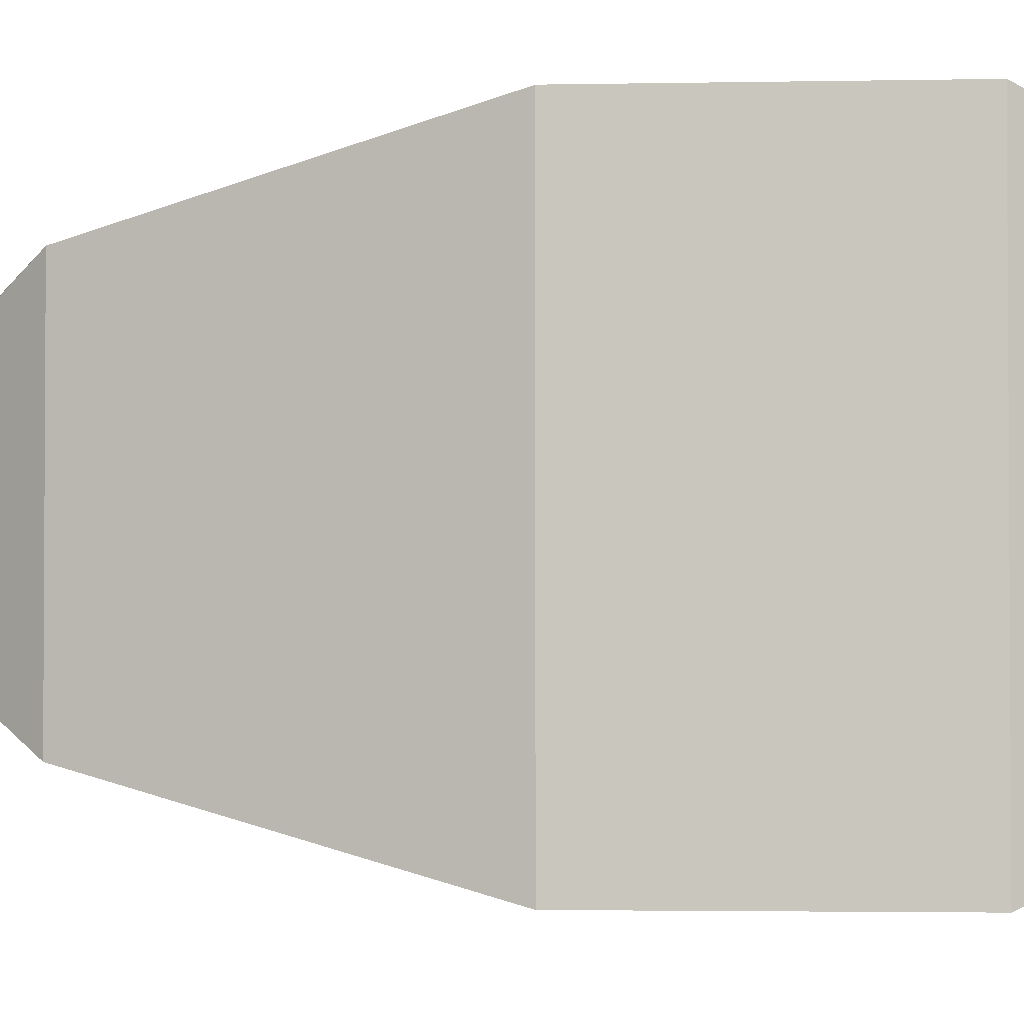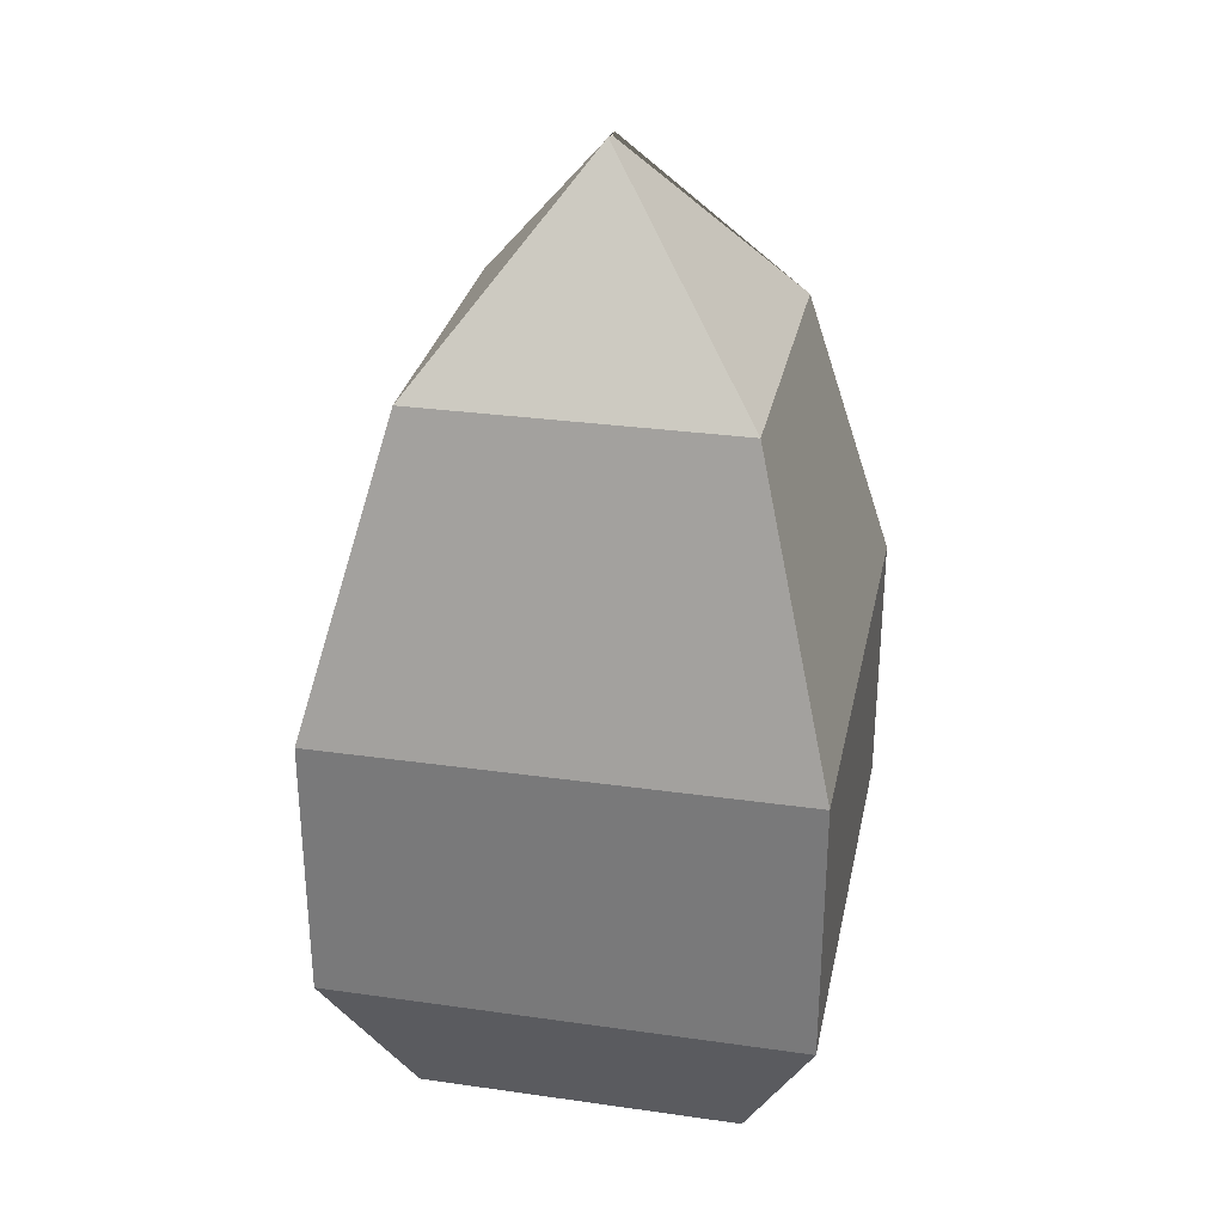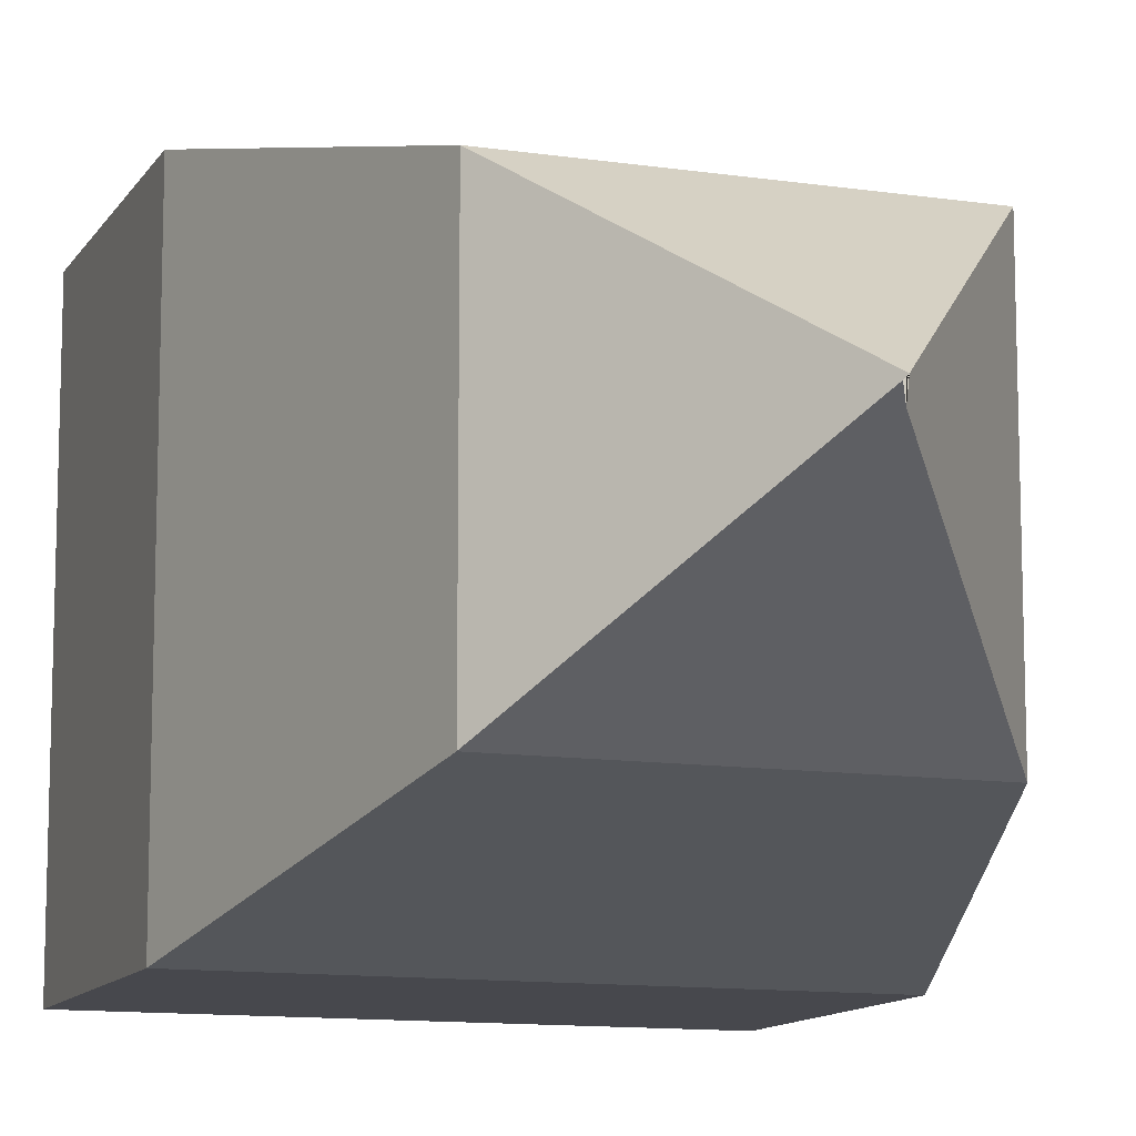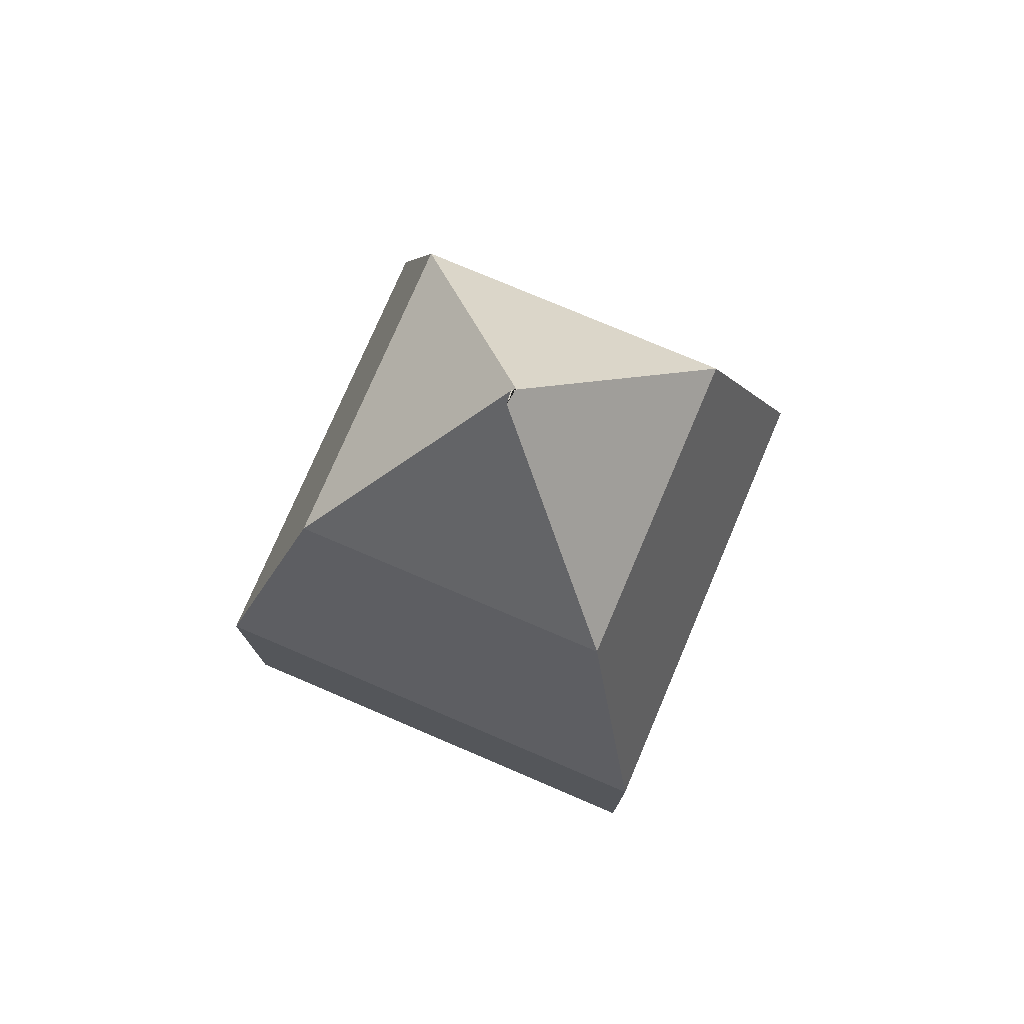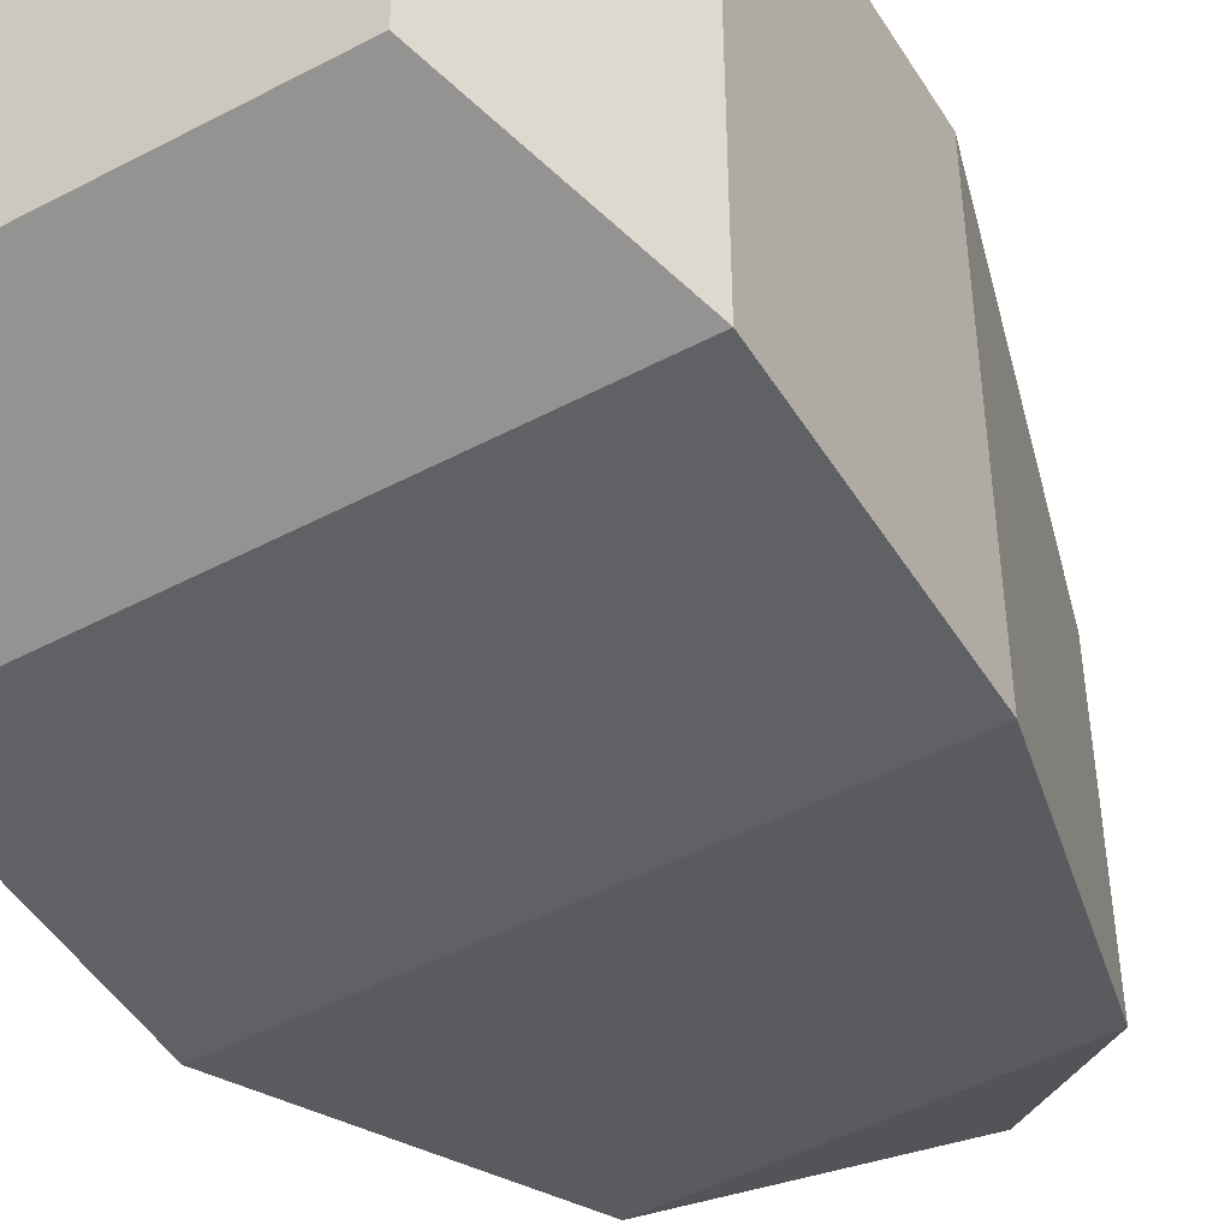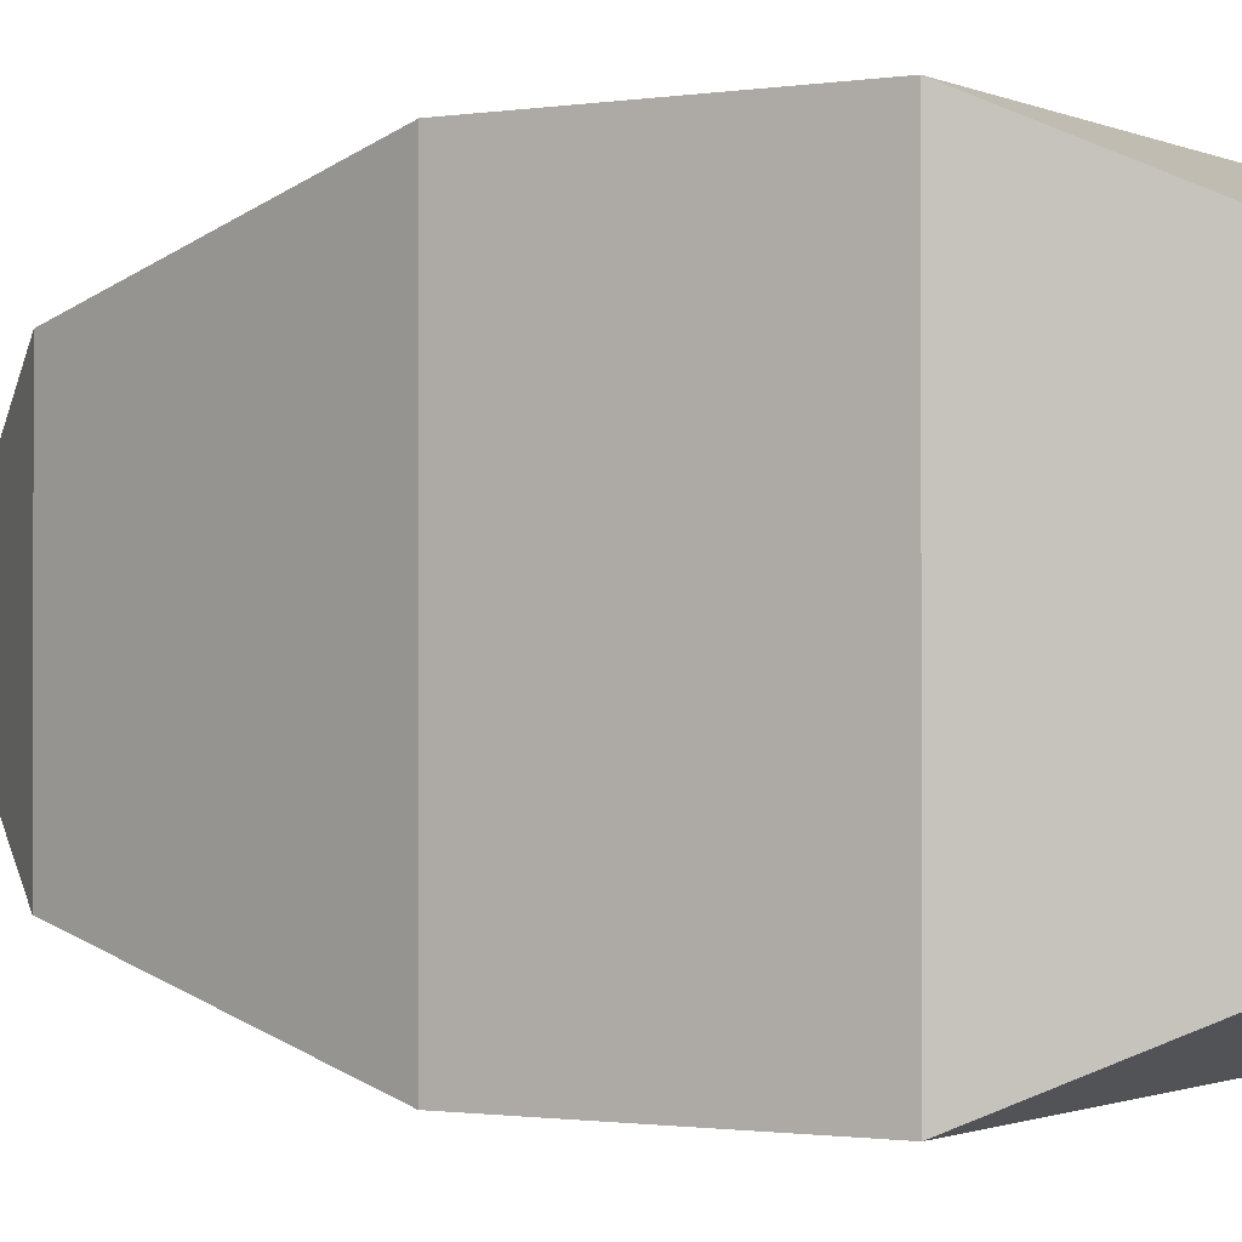
<metadata>
{"format":"obj","ext":"obj","renderer":"f3d","projection":"perspective","resolution":1024,"background":"white","views":[{"elev":-2.3,"azim":-85.7,"up":"+Z"},{"elev":30.2,"azim":11.6,"up":"+Y"},{"elev":-11.7,"azim":160.2,"up":"+Z"},{"elev":76.4,"azim":-156.9,"up":"+Y"},{"elev":-48.1,"azim":30.6,"up":"+Z"},{"elev":-1.0,"azim":-58.6,"up":"+Z"}]}
</metadata>
<code>
g Caltrop_01:default1
v 274 0.5132 322.4
v 274 0.5132 306
v 277.8 8.79 326.2
v 277.8 8.79 302.2
v 253.8 8.79 326.2
v 253.8 8.79 302.2
v 257.5 0.5132 322.4
v 257.5 0.5132 306
v 277.8 22.44 326.2
v 277.8 22.44 302.2
v 253.8 22.44 302.2
v 253.8 22.44 326.2
v 273.7 37.77 322.1
v 273.7 37.77 306.3
v 257.9 37.77 306.3
v 257.9 37.77 322.1
v 265.6 47.54 314.4
v 265.8 47.54 314.2
v 265.7 47.54 313.5
v 265.7 47.54 314.3
g Caltrop_01:group72_0 Caltrop_01:group126 Caltrop_01:group127 Caltrop_01:group130 Caltrop_01:group131 Caltrop_01:pCube158 polySurface349
f 1 2 4 3
f 17 18 19 20
f 5 6 8 7
f 7 8 2 1
f 2 8 6 4
f 7 1 3 5
f 3 4 10 9
f 4 6 11 10
f 6 5 12 11
f 5 3 9 12
f 9 10 14 13
f 10 11 15 14
f 11 12 16 15
f 12 9 13 16
f 13 14 18 17
f 14 15 19 18
f 15 16 20 19
f 16 13 17 20

</code>
